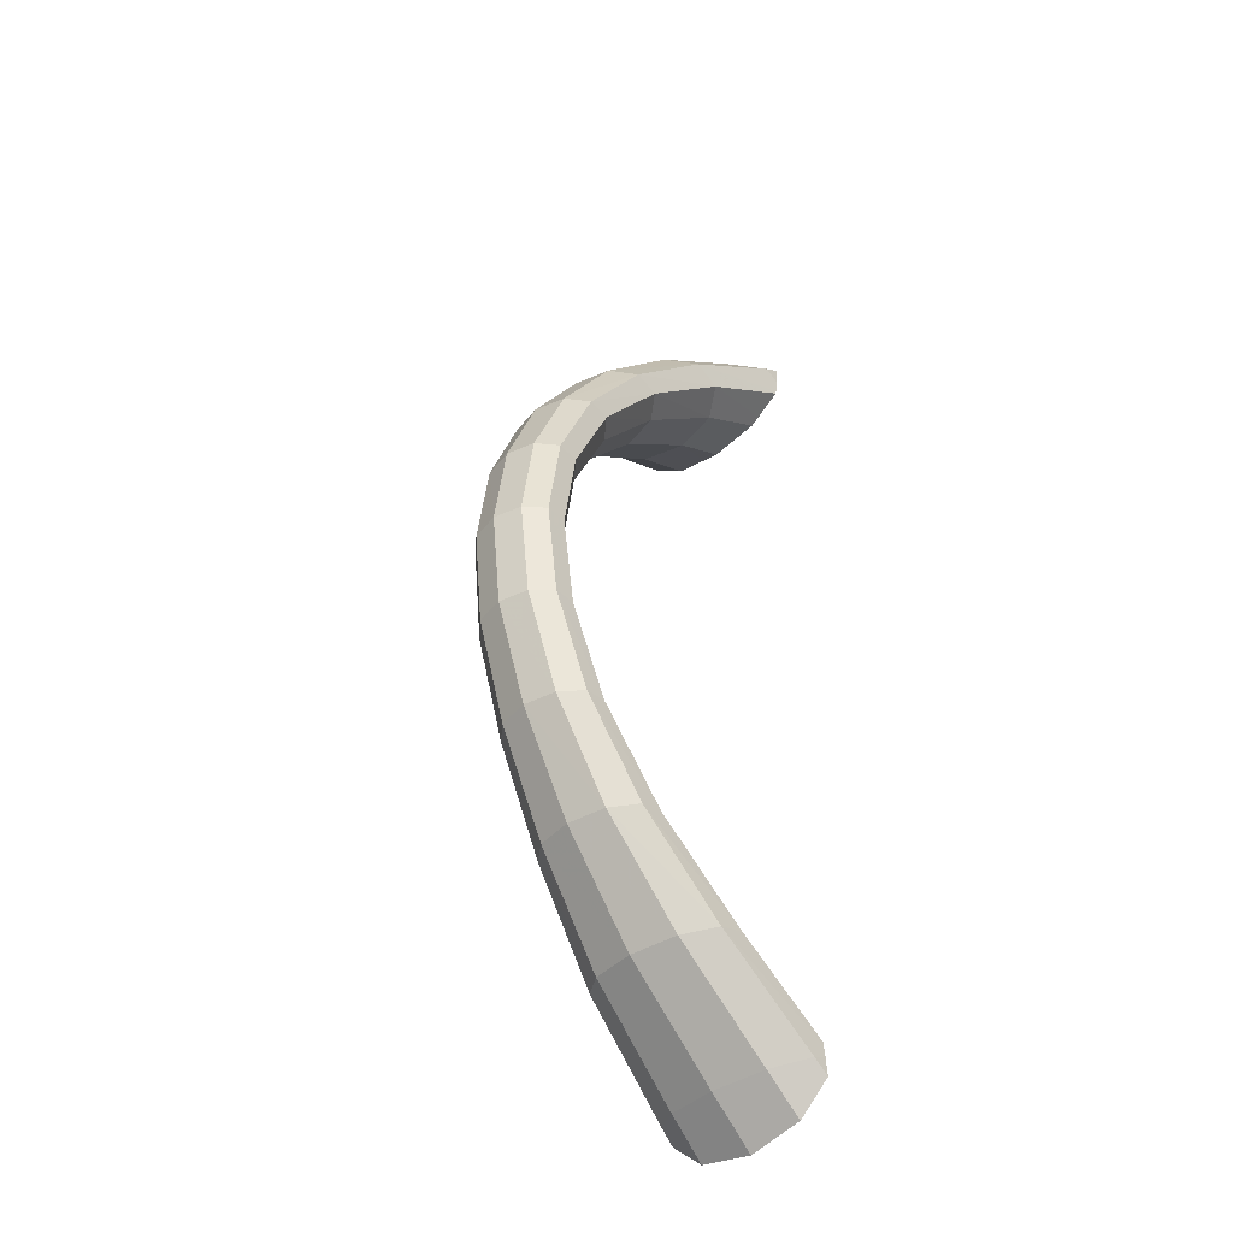
<metadata>
{"format":"obj","ext":"obj","renderer":"f3d","projection":"perspective","resolution":1024,"background":"white","views":[{"elev":-45.1,"azim":130.9,"up":"+Z"}]}
</metadata>
<code>
v 0.005773 -0.009788 -0.05335
v 0.005773 -0 -0.0604
v 0.005773 0.006245 -0.05903
v 0.005773 -0.009634 -0.0514
v 0.005773 -0.009667 -0.05179
v 0.005773 -0.009911 -0.05555
v 0.005773 -0.006245 -0.05903
v 0.005773 0.00991 -0.05555
v 0.005773 -0.006812 -0.04906
v 0.005773 -0.005795 -0.04822
v 0.005773 -0 -0.04704
v 0.005773 0.006811 -0.04906
v 0.005773 0.009787 -0.05335
v 0.005773 -0.0037 -0.04779
v 0.005773 0.002178 -0.04748
v 0.005773 0.005794 -0.04822
v 0.005773 0.009634 -0.0514
v 0.005773 0.009666 -0.05179
v 0.005773 -0.01029 0.04986
v 0.005773 -0.006091 0.04654
v 0.005773 -0.002319 0.0458
v 0.005773 0.003836 0.0461
v 0.005773 -0.01034 0.05028
v 0.005773 -0.007211 0.04742
v 0.005773 -0 0.04535
v 0.005773 0.006091 0.04654
v 0.005773 -0 0.05944
v 0.005773 -0.01065 0.0543
v 0.005773 -0.006666 0.058
v 0.005773 0.006666 0.058
v 0.005773 0.01029 0.04986
v 0.005773 0.00721 0.04742
v 0.005773 0.01034 0.05028
v 0.005773 0.01065 0.0543
v 0.005773 0.01056 0.052
v 0.02406 -0 -0.04631
v 0.03268 -0.004353 -0.03525
v 0.02301 -0.005338 -0.04592
v 0.03361 -0 -0.0355
v 0.02027 -0.008636 -0.0449
v 0.01174 -0 -0.05596
v 0.0397 -0.003695 -0.02404
v 0.02301 0.005337 -0.04592
v 0.03024 -0.007043 -0.03462
v 0.007685 -0.009788 -0.05418
v 0.01062 -0.006049 -0.05547
v 0.01062 0.006049 -0.05547
v 0.04053 -0 -0.02418
v 0.03268 0.004352 -0.03525
v 0.01687 -0.008636 -0.04365
v 0.04405 -0.003417 -0.01247
v 0.03751 -0.005978 -0.02368
v 0.02027 0.008636 -0.0449
v 0.007685 0.009787 -0.05418
v 0.02724 -0.007043 -0.03383
v 0.04485 -0 -0.01253
v 0.0397 0.003694 -0.02404
v 0.03024 0.007042 -0.03462
v 0.01413 -0.005338 -0.04263
v 0.04553 -0.003341 -0.00068
v 0.04197 -0.005528 -0.01229
v 0.03481 -0.005978 -0.02322
v 0.01687 0.008636 -0.04365
v 0.0248 -0.004353 -0.03319
v 0.04632 -0 -0.00068
v 0.04346 -0.005406 -0.000681
v 0.04405 0.003416 -0.01247
v 0.03751 0.005977 -0.02368
v 0.02724 0.007042 -0.03383
v 0.02387 -0 -0.03295
v 0.01308 -0 -0.04224
v 0.04403 -0.0034 0.0111
v 0.04195 -0.005501 0.01093
v 0.03939 -0.005528 -0.01208
v 0.04091 -0.005406 -0.000681
v 0.03263 -0.003695 -0.02286
v 0.01413 0.005337 -0.04263
v 0.03179 -0 -0.02271
v 0.04482 -0 0.01117
v 0.04553 0.003341 -0.00068
v 0.03938 -0.005501 0.01072
v 0.04197 0.005527 -0.01229
v 0.03481 0.005977 -0.02322
v 0.0248 0.004352 -0.03319
v 0.03263 0.003694 -0.02286
v 0.0397 -0.003727 0.02269
v 0.0375 -0.006029 0.02232
v 0.04346 0.005405 -0.000681
v 0.03478 -0.006029 0.02186
v 0.0373 -0.003417 -0.01191
v 0.03885 -0.003341 -0.000681
v 0.0373 -0.0034 0.01055
v 0.0365 -0 -0.01185
v 0.0373 0.003416 -0.01191
v 0.04054 -0 0.02283
v 0.04403 0.003399 0.0111
v 0.04195 0.0055 0.01093
v 0.03257 -0.003727 0.02149
v 0.04091 0.005405 -0.000681
v 0.03939 0.005527 -0.01208
v 0.03271 -0.004429 0.03391
v 0.03024 -0.007167 0.03326
v 0.02718 -0.007167 0.03245
v 0.03938 0.0055 0.01072
v 0.0247 -0.004429 0.0318
v 0.03806 -0 -0.000681
v 0.03651 -0 0.01048
v 0.03173 -0 0.02134
v 0.03885 0.003341 -0.000681
v 0.0397 0.003726 0.02269
v 0.03366 -0 0.03415
v 0.0375 0.006029 0.02232
v 0.03478 0.006029 0.02186
v 0.02376 -0 0.03156
v 0.0373 0.003399 0.01055
v 0.02301 -0.00538 0.04457
v 0.02024 -0.008705 0.04354
v 0.01682 -0.008705 0.04227
v 0.01405 -0.00538 0.04125
v 0.03257 0.003726 0.02149
v 0.01299 -0 0.04086
v 0.0247 0.004429 0.0318
v 0.03271 0.004429 0.03391
v 0.03024 0.007167 0.03326
v 0.02406 -0 0.04496
v 0.02718 0.007167 0.03245
v 0.01405 0.005379 0.04125
v 0.01094 -0.006527 0.05426
v 0.007776 -0.01056 0.05287
v 0.02301 0.005379 0.04457
v 0.02024 0.008704 0.04354
v 0.01682 0.008704 0.04227
v 0.01214 -0 0.05479
v 0.005773 -0.01056 0.052
v 0.01094 0.006526 0.05426
v 0.007776 0.01056 0.05287
v 0.007776 -0.01056 0.05287
v 0.007776 -0.01056 0.05287
v 0.007776 -0.01056 0.05287
v 0.005773 -0 -0.0604
v 0.005773 -0 -0.0604
v 0.005773 -0 -0.0604
v 0.005773 0.006245 -0.05903
v 0.005773 0.006245 -0.05903
v 0.005773 0.006245 -0.05903
v 0.01682 0.008704 0.04227
v 0.01682 0.008704 0.04227
v 0.01682 0.008704 0.04227
v 0.005773 -0.009634 -0.0514
v 0.005773 -0.009634 -0.0514
v 0.005773 -0.009634 -0.0514
v 0.005773 -0.009634 -0.0514
v 0.005773 -0.009634 -0.0514
v 0.005773 -0.009911 -0.05555
v 0.005773 -0.009911 -0.05555
v 0.005773 -0.009911 -0.05555
v 0.005773 -0.009911 -0.05555
v 0.005773 -0.009911 -0.05555
v 0.005773 -0.006245 -0.05903
v 0.005773 -0.006245 -0.05903
v 0.005773 -0.006245 -0.05903
v 0.005773 0.00991 -0.05555
v 0.005773 0.00991 -0.05555
v 0.005773 0.00991 -0.05555
v 0.005773 0.00991 -0.05555
v 0.005773 0.00991 -0.05555
v 0.005773 -0.006812 -0.04906
v 0.005773 -0.006812 -0.04906
v 0.005773 -0.006812 -0.04906
v 0.005773 -0.005795 -0.04822
v 0.005773 -0.005795 -0.04822
v 0.005773 -0.005795 -0.04822
v 0.005773 -0 -0.04704
v 0.005773 -0 -0.04704
v 0.005773 -0 -0.04704
v 0.005773 0.006811 -0.04906
v 0.005773 0.006811 -0.04906
v 0.005773 0.006811 -0.04906
v 0.01214 -0 0.05479
v 0.005773 -0.0037 -0.04779
v 0.005773 -0.0037 -0.04779
v 0.005773 -0.0037 -0.04779
v 0.005773 0.002178 -0.04748
v 0.005773 0.002178 -0.04748
v 0.005773 0.002178 -0.04748
v 0.005773 0.005794 -0.04822
v 0.005773 0.005794 -0.04822
v 0.005773 0.005794 -0.04822
v 0.005773 0.009634 -0.0514
v 0.005773 0.009634 -0.0514
v 0.005773 0.009634 -0.0514
v 0.005773 0.009634 -0.0514
v 0.005773 0.009634 -0.0514
v 0.02301 0.005379 0.04457
v 0.02301 0.005379 0.04457
v 0.02301 0.005379 0.04457
v 0.02301 0.005379 0.04457
v 0.02301 0.005379 0.04457
v 0.005773 -0.01029 0.04986
v 0.005773 -0.01029 0.04986
v 0.005773 -0.01029 0.04986
v 0.005773 -0.01029 0.04986
v 0.005773 -0.01029 0.04986
v 0.005773 -0.006091 0.04654
v 0.005773 -0.006091 0.04654
v 0.005773 -0.006091 0.04654
v 0.005773 -0.002319 0.0458
v 0.005773 -0.002319 0.0458
v 0.005773 -0.002319 0.0458
v 0.005773 0.003836 0.0461
v 0.005773 0.003836 0.0461
v 0.005773 0.003836 0.0461
v 0.005773 -0.007211 0.04742
v 0.005773 -0.007211 0.04742
v 0.005773 -0.007211 0.04742
v 0.005773 -0 0.04535
v 0.005773 -0 0.04535
v 0.005773 -0 0.04535
v 0.005773 0.006091 0.04654
v 0.005773 0.006091 0.04654
v 0.005773 0.006091 0.04654
v 0.005773 -0 0.05944
v 0.005773 -0 0.05944
v 0.005773 -0 0.05944
v 0.005773 -0.01065 0.0543
v 0.005773 -0.01065 0.0543
v 0.005773 -0.01065 0.0543
v 0.005773 -0.01065 0.0543
v 0.005773 -0.01065 0.0543
v 0.005773 -0.006666 0.058
v 0.005773 -0.006666 0.058
v 0.005773 -0.006666 0.058
v 0.005773 0.006666 0.058
v 0.005773 0.006666 0.058
v 0.005773 0.006666 0.058
v 0.005773 0.01029 0.04986
v 0.005773 0.01029 0.04986
v 0.005773 0.01029 0.04986
v 0.005773 0.01029 0.04986
v 0.005773 0.01029 0.04986
v 0.005773 0.00721 0.04742
v 0.005773 0.00721 0.04742
v 0.005773 0.00721 0.04742
v 0.005773 0.01065 0.0543
v 0.005773 0.01065 0.0543
v 0.005773 0.01065 0.0543
v 0.005773 0.01065 0.0543
v 0.005773 0.01065 0.0543
v 0.02406 -0 -0.04631
v 0.02406 -0 -0.04631
v 0.02406 -0 -0.04631
v 0.01094 0.006526 0.05426
v 0.01094 0.006526 0.05426
v 0.01094 0.006526 0.05426
v 0.02301 -0.005338 -0.04592
v 0.02301 -0.005338 -0.04592
v 0.02301 -0.005338 -0.04592
v 0.02301 -0.005338 -0.04592
v 0.02301 -0.005338 -0.04592
v 0.02027 -0.008636 -0.0449
v 0.02027 -0.008636 -0.0449
v 0.02027 -0.008636 -0.0449
v 0.01174 -0 -0.05596
v 0.007776 0.01056 0.05287
v 0.007776 0.01056 0.05287
v 0.007776 0.01056 0.05287
v 0.02301 0.005337 -0.04592
v 0.02301 0.005337 -0.04592
v 0.02301 0.005337 -0.04592
v 0.02301 0.005337 -0.04592
v 0.02301 0.005337 -0.04592
v 0.007685 -0.009788 -0.05418
v 0.007685 -0.009788 -0.05418
v 0.007685 -0.009788 -0.05418
v 0.01062 -0.006049 -0.05547
v 0.01062 0.006049 -0.05547
v 0.01687 -0.008636 -0.04365
v 0.01687 -0.008636 -0.04365
v 0.01687 -0.008636 -0.04365
v 0.02027 0.008636 -0.0449
v 0.02027 0.008636 -0.0449
v 0.02027 0.008636 -0.0449
v 0.007685 0.009787 -0.05418
v 0.007685 0.009787 -0.05418
v 0.007685 0.009787 -0.05418
v 0.02724 -0.007043 -0.03383
v 0.02724 -0.007043 -0.03383
v 0.02724 -0.007043 -0.03383
v 0.01413 -0.005338 -0.04263
v 0.01687 0.008636 -0.04365
v 0.01687 0.008636 -0.04365
v 0.01687 0.008636 -0.04365
v 0.0248 -0.004353 -0.03319
v 0.0248 -0.004353 -0.03319
v 0.0248 -0.004353 -0.03319
v 0.0248 -0.004353 -0.03319
v 0.0248 -0.004353 -0.03319
v 0.02724 0.007042 -0.03383
v 0.02724 0.007042 -0.03383
v 0.02724 0.007042 -0.03383
v 0.02387 -0 -0.03295
v 0.02387 -0 -0.03295
v 0.02387 -0 -0.03295
v 0.01308 -0 -0.04224
v 0.01413 0.005337 -0.04263
v 0.0248 0.004352 -0.03319
v 0.0248 0.004352 -0.03319
v 0.0248 0.004352 -0.03319
v 0.0248 0.004352 -0.03319
v 0.0248 0.004352 -0.03319
v 0.02718 -0.007167 0.03245
v 0.02718 -0.007167 0.03245
v 0.02718 -0.007167 0.03245
v 0.0247 -0.004429 0.0318
v 0.0247 -0.004429 0.0318
v 0.0247 -0.004429 0.0318
v 0.0247 -0.004429 0.0318
v 0.0247 -0.004429 0.0318
v 0.02376 -0 0.03156
v 0.02376 -0 0.03156
v 0.02376 -0 0.03156
v 0.02301 -0.00538 0.04457
v 0.02301 -0.00538 0.04457
v 0.02301 -0.00538 0.04457
v 0.02301 -0.00538 0.04457
v 0.02301 -0.00538 0.04457
v 0.01682 -0.008705 0.04227
v 0.01682 -0.008705 0.04227
v 0.01682 -0.008705 0.04227
v 0.01405 -0.00538 0.04125
v 0.01299 -0 0.04086
v 0.0247 0.004429 0.0318
v 0.0247 0.004429 0.0318
v 0.0247 0.004429 0.0318
v 0.0247 0.004429 0.0318
v 0.0247 0.004429 0.0318
v 0.02406 -0 0.04496
v 0.02406 -0 0.04496
v 0.02406 -0 0.04496
v 0.02718 0.007167 0.03245
v 0.02718 0.007167 0.03245
v 0.02718 0.007167 0.03245
v 0.01405 0.005379 0.04125
v 0.01094 -0.006527 0.05426
v 0.01094 -0.006527 0.05426
v 0.01094 -0.006527 0.05426
v 0.005773 -0.009788 -0.05335
v 0.005773 -0.009788 -0.05335
v 0.005773 -0.009788 -0.05335
v 0.005773 -0.009667 -0.05179
v 0.005773 -0.009667 -0.05179
v 0.005773 -0.009667 -0.05179
v 0.005773 0.009787 -0.05335
v 0.005773 0.009787 -0.05335
v 0.005773 0.009787 -0.05335
v 0.005773 0.009666 -0.05179
v 0.005773 0.009666 -0.05179
v 0.005773 0.009666 -0.05179
v 0.005773 -0.01034 0.05028
v 0.005773 -0.01034 0.05028
v 0.005773 -0.01034 0.05028
v 0.005773 0.01034 0.05028
v 0.005773 0.01034 0.05028
v 0.005773 0.01034 0.05028
v 0.005773 0.01056 0.052
v 0.005773 0.01056 0.052
v 0.005773 0.01056 0.052
v 0.03268 -0.004353 -0.03525
v 0.03268 -0.004353 -0.03525
v 0.03268 -0.004353 -0.03525
v 0.03361 -0 -0.0355
v 0.0397 -0.003695 -0.02404
v 0.0397 -0.003695 -0.02404
v 0.0397 -0.003695 -0.02404
v 0.04053 -0 -0.02418
v 0.03268 0.004352 -0.03525
v 0.03268 0.004352 -0.03525
v 0.03268 0.004352 -0.03525
v 0.04405 -0.003417 -0.01247
v 0.04405 -0.003417 -0.01247
v 0.04405 -0.003417 -0.01247
v 0.04485 -0 -0.01253
v 0.0397 0.003694 -0.02404
v 0.0397 0.003694 -0.02404
v 0.0397 0.003694 -0.02404
v 0.04553 -0.003341 -0.00068
v 0.04197 -0.005528 -0.01229
v 0.04197 -0.005528 -0.01229
v 0.04197 -0.005528 -0.01229
v 0.04632 -0 -0.00068
v 0.04346 -0.005406 -0.000681
v 0.04346 -0.005406 -0.000681
v 0.04346 -0.005406 -0.000681
v 0.04405 0.003416 -0.01247
v 0.04405 0.003416 -0.01247
v 0.04405 0.003416 -0.01247
v 0.04403 -0.0034 0.0111
v 0.04403 -0.0034 0.0111
v 0.04403 -0.0034 0.0111
v 0.04195 -0.005501 0.01093
v 0.04195 -0.005501 0.01093
v 0.04195 -0.005501 0.01093
v 0.03939 -0.005528 -0.01208
v 0.03939 -0.005528 -0.01208
v 0.03939 -0.005528 -0.01208
v 0.04091 -0.005406 -0.000681
v 0.04091 -0.005406 -0.000681
v 0.04091 -0.005406 -0.000681
v 0.03263 -0.003695 -0.02286
v 0.03263 -0.003695 -0.02286
v 0.03263 -0.003695 -0.02286
v 0.03179 -0 -0.02271
v 0.04482 -0 0.01117
v 0.04553 0.003341 -0.00068
v 0.04197 0.005527 -0.01229
v 0.04197 0.005527 -0.01229
v 0.04197 0.005527 -0.01229
v 0.03263 0.003694 -0.02286
v 0.03263 0.003694 -0.02286
v 0.03263 0.003694 -0.02286
v 0.0397 -0.003727 0.02269
v 0.0397 -0.003727 0.02269
v 0.0397 -0.003727 0.02269
v 0.04346 0.005405 -0.000681
v 0.04346 0.005405 -0.000681
v 0.04346 0.005405 -0.000681
v 0.0373 -0.003417 -0.01191
v 0.0373 -0.003417 -0.01191
v 0.0373 -0.003417 -0.01191
v 0.03885 -0.003341 -0.000681
v 0.03885 -0.003341 -0.000681
v 0.03885 -0.003341 -0.000681
v 0.0373 -0.0034 0.01055
v 0.0373 -0.0034 0.01055
v 0.0373 -0.0034 0.01055
v 0.0365 -0 -0.01185
v 0.0373 0.003416 -0.01191
v 0.0373 0.003416 -0.01191
v 0.0373 0.003416 -0.01191
v 0.04054 -0 0.02283
v 0.04403 0.003399 0.0111
v 0.04403 0.003399 0.0111
v 0.04403 0.003399 0.0111
v 0.04195 0.0055 0.01093
v 0.04195 0.0055 0.01093
v 0.04195 0.0055 0.01093
v 0.03257 -0.003727 0.02149
v 0.03257 -0.003727 0.02149
v 0.03257 -0.003727 0.02149
v 0.04091 0.005405 -0.000681
v 0.04091 0.005405 -0.000681
v 0.04091 0.005405 -0.000681
v 0.03939 0.005527 -0.01208
v 0.03939 0.005527 -0.01208
v 0.03939 0.005527 -0.01208
v 0.03271 -0.004429 0.03391
v 0.03271 -0.004429 0.03391
v 0.03271 -0.004429 0.03391
v 0.03806 -0 -0.000681
v 0.03651 -0 0.01048
v 0.03173 -0 0.02134
v 0.03885 0.003341 -0.000681
v 0.03885 0.003341 -0.000681
v 0.03885 0.003341 -0.000681
v 0.0397 0.003726 0.02269
v 0.0397 0.003726 0.02269
v 0.0397 0.003726 0.02269
v 0.03366 -0 0.03415
v 0.0373 0.003399 0.01055
v 0.0373 0.003399 0.01055
v 0.0373 0.003399 0.01055
v 0.03257 0.003726 0.02149
v 0.03257 0.003726 0.02149
v 0.03257 0.003726 0.02149
v 0.03271 0.004429 0.03391
v 0.03271 0.004429 0.03391
v 0.03271 0.004429 0.03391
v 0.03024 -0.007043 -0.03462
v 0.03751 -0.005978 -0.02368
v 0.03024 0.007042 -0.03462
v 0.03481 -0.005978 -0.02322
v 0.03751 0.005977 -0.02368
v 0.03938 -0.005501 0.01072
v 0.03481 0.005977 -0.02322
v 0.0375 -0.006029 0.02232
v 0.03478 -0.006029 0.02186
v 0.03024 -0.007167 0.03326
v 0.03938 0.0055 0.01072
v 0.0375 0.006029 0.02232
v 0.03478 0.006029 0.02186
v 0.02024 -0.008705 0.04354
v 0.03024 0.007167 0.03326
v 0.02024 0.008704 0.04354
v 0.005773 -0.01056 0.052
f 161 347 350
f 347 161 156
f 161 172 142
f 142 175 145
f 145 178 164
f 161 350 151
f 161 151 169
f 161 169 172
f 142 172 182
f 142 182 175
f 145 175 185
f 145 188 178
f 164 178 191
f 164 356 353
f 145 185 188
f 164 191 356
f 359 232 201
f 201 232 215
f 215 232 206
f 206 224 209
f 209 224 218
f 212 235 221
f 218 235 212
f 232 359 227
f 206 232 224
f 218 224 235
f 221 235 243
f 243 235 246
f 238 246 362
f 243 246 238
f 362 246 365
f 257 368 251
f 251 368 371
f 258 261 369
f 41 38 36
f 368 372 371
f 251 371 269
f 369 261 44
f 38 45 40
f 46 38 41
f 41 36 47
f 371 372 375
f 369 44 373
f 371 376 269
f 36 43 47
f 261 278 44
f 273 348 261
f 46 45 38
f 41 2 46
f 47 3 41
f 372 379 375
f 371 375 376
f 373 44 52
f 282 271 378
f 54 47 43
f 44 278 287
f 278 261 152
f 351 261 348
f 273 157 348
f 45 46 6
f 7 46 2
f 2 41 3
f 3 47 8
f 375 379 382
f 373 52 380
f 375 383 376
f 44 287 52
f 54 43 53
f 282 378 480
f 54 8 47
f 277 289 286
f 351 152 261
f 149 167 277
f 5 1 160
f 155 160 1
f 7 6 46
f 141 171 160
f 144 174 141
f 163 177 144
f 379 386 382
f 375 382 383
f 380 52 388
f 480 378 385
f 52 287 62
f 285 282 355
f 292 282 480
f 166 285 355
f 286 289 293
f 289 277 170
f 150 5 160
f 167 170 277
f 168 150 160
f 171 168 160
f 181 171 141
f 174 181 141
f 184 174 144
f 177 187 144
f 190 177 163
f 382 386 390
f 379 391 386
f 382 394 383
f 52 62 388
f 379 387 391
f 480 385 482
f 287 296 62
f 358 355 282
f 292 193 282
f 292 480 300
f 13 18 163
f 293 289 301
f 170 180 289
f 180 173 304
f 173 183 304
f 187 184 144
f 176 290 186
f 176 189 290
f 18 190 163
f 386 397 390
f 382 390 394
f 386 391 400
f 482 385 396
f 388 62 404
f 388 407 392
f 300 480 482
f 62 296 410
f 358 282 193
f 305 290 298
f 289 304 301
f 294 302 78
f 304 289 180
f 305 304 183
f 305 183 186
f 305 186 290
f 390 397 413
f 386 400 397
f 390 414 394
f 392 81 401
f 482 396 417
f 62 410 404
f 388 404 407
f 392 407 81
f 300 482 484
f 76 294 78
f 305 298 306
f 301 304 306
f 78 302 85
f 306 304 305
f 397 421 413
f 390 413 414
f 398 401 87
f 424 394 414
f 401 81 89
f 415 394 424
f 484 482 417
f 404 410 428
f 74 91 75
f 407 434 81
f 310 300 484
f 76 78 93
f 85 302 307
f 94 78 85
f 421 440 413
f 398 87 422
f 414 413 441
f 401 89 87
f 424 414 444
f 81 448 89
f 452 417 426
f 484 417 455
f 90 76 93
f 404 428 431
f 75 91 92
f 81 434 448
f 310 484 420
f 93 78 94
f 420 455 439
f 413 440 441
f 421 456 440
f 422 87 102
f 444 414 441
f 87 89 312
f 488 426 446
f 89 448 317
f 455 417 452
f 452 426 488
f 420 484 455
f 90 93 106
f 91 90 106
f 92 91 107
f 98 92 108
f 109 93 94
f 439 455 464
f 441 440 465
f 456 468 440
f 422 102 457
f 87 312 102
f 446 443 489
f 89 317 312
f 488 446 490
f 315 98 320
f 109 100 99
f 471 452 488
f 106 93 109
f 107 91 106
f 108 92 107
f 320 98 108
f 440 468 465
f 489 443 467
f 456 324 468
f 457 102 117
f 102 312 328
f 490 446 489
f 103 105 119
f 474 488 490
f 121 105 114
f 109 99 115
f 471 488 474
f 106 109 115
f 107 106 115
f 108 107 120
f 320 108 333
f 465 468 475
f 489 467 492
f 324 339 468
f 457 117 325
f 102 328 117
f 103 119 118
f 490 489 342
f 119 105 121
f 474 490 336
f 121 114 127
f 107 115 120
f 108 120 333
f 114 122 127
f 468 339 475
f 492 467 477
f 342 489 492
f 322 344 337
f 325 117 138
f 328 202 117
f 119 20 118
f 336 490 342
f 119 121 21
f 121 127 22
f 122 126 127
f 475 339 196
f 492 477 493
f 342 492 148
f 344 179 337
f 325 138 345
f 117 360 138
f 360 117 202
f 118 24 19
f 24 118 20
f 20 119 21
f 25 21 121
f 26 22 127
f 25 121 22
f 127 126 132
f 337 179 194
f 493 477 198
f 148 492 493
f 179 344 222
f 137 225 344
f 134 138 360
f 200 231 23
f 214 231 200
f 205 231 214
f 208 223 205
f 217 223 208
f 220 234 211
f 127 132 26
f 211 234 217
f 194 179 252
f 493 198 266
f 148 493 240
f 230 222 344
f 222 233 179
f 230 344 225
f 138 134 228
f 226 23 231
f 223 231 205
f 234 223 217
f 242 234 220
f 32 26 132
f 252 179 233
f 266 198 254
f 493 266 364
f 364 240 493
f 32 132 31
f 245 234 242
f 233 244 252
f 264 252 244
f 367 364 266
f 33 245 237
f 237 245 242
f 367 266 248
f 35 245 33
f 250 37 256
f 39 37 250
f 370 262 259
f 249 255 263
f 39 42 37
f 268 39 250
f 478 262 370
f 260 272 255
f 263 255 275
f 276 249 263
f 48 42 39
f 374 478 370
f 268 49 39
f 276 267 249
f 478 279 262
f 262 349 274
f 255 272 275
f 275 140 263
f 263 143 276
f 48 51 42
f 49 48 39
f 479 478 374
f 377 270 281
f 267 276 283
f 288 279 478
f 153 262 279
f 349 262 352
f 349 158 274
f 154 275 272
f 140 275 159
f 143 263 140
f 162 276 143
f 56 51 48
f 381 479 374
f 49 57 48
f 479 288 478
f 280 267 283
f 58 377 281
f 276 162 283
f 55 59 50
f 262 153 352
f 50 9 4
f 275 154 159
f 56 60 51
f 57 56 48
f 389 479 381
f 384 377 58
f 481 288 479
f 354 281 284
f 58 281 291
f 354 284 165
f 64 59 55
f 10 50 59
f 50 10 9
f 65 60 56
f 60 66 51
f 57 67 56
f 389 481 479
f 66 61 51
f 68 384 58
f 481 297 288
f 281 354 357
f 281 192 291
f 299 58 291
f 70 59 64
f 59 14 10
f 71 11 14
f 71 15 11
f 16 63 12
f 63 17 12
f 65 72 60
f 67 65 56
f 73 66 60
f 395 384 68
f 405 481 389
f 393 408 389
f 68 58 299
f 411 297 481
f 192 281 357
f 69 63 77
f 70 71 59
f 412 303 295
f 14 59 71
f 15 71 77
f 16 15 77
f 63 16 77
f 79 72 65
f 72 73 60
f 67 80 65
f 402 483 393
f 416 395 68
f 405 411 481
f 408 405 389
f 483 408 393
f 83 68 299
f 412 295 409
f 84 69 77
f 84 71 70
f 418 303 412
f 77 71 84
f 79 86 72
f 80 79 65
f 485 402 399
f 80 67 88
f 486 483 402
f 88 67 82
f 416 68 83
f 429 411 405
f 406 430 403
f 483 435 408
f 83 299 309
f 436 412 409
f 308 303 418
f 418 412 437
f 79 95 86
f 423 485 399
f 96 79 80
f 485 486 402
f 97 80 88
f 486 449 483
f 425 416 451
f 454 416 83
f 436 409 427
f 432 429 405
f 433 430 406
f 449 435 483
f 419 83 309
f 437 412 436
f 438 454 419
f 96 95 79
f 95 101 86
f 487 485 423
f 96 80 97
f 313 486 485
f 445 425 104
f 318 449 486
f 451 416 454
f 104 425 451
f 454 83 419
f 459 436 427
f 459 427 430
f 460 430 433
f 461 433 447
f 437 436 462
f 463 454 438
f 110 95 96
f 95 111 101
f 458 487 423
f 487 313 485
f 112 442 445
f 313 318 486
f 113 445 104
f 321 447 316
f 450 453 462
f 104 451 470
f 462 436 459
f 459 430 460
f 460 433 461
f 461 447 321
f 110 111 95
f 466 442 112
f 111 323 101
f 491 487 458
f 329 313 487
f 112 445 113
f 330 314 311
f 113 104 473
f 319 314 331
f 469 450 462
f 473 104 470
f 469 462 459
f 469 459 460
f 472 460 461
f 334 461 321
f 123 111 110
f 124 466 112
f 111 338 323
f 326 491 458
f 491 329 487
f 327 330 311
f 341 112 113
f 331 314 330
f 335 113 473
f 343 319 331
f 472 469 460
f 334 472 461
f 343 332 319
f 123 338 111
f 476 466 124
f 124 112 341
f 125 128 116
f 139 491 326
f 491 203 329
f 327 204 330
f 341 113 335
f 207 331 330
f 210 343 331
f 343 340 332
f 195 338 123
f 131 476 124
f 147 124 341
f 125 133 128
f 346 139 326
f 139 361 491
f 203 491 361
f 199 213 327
f 204 327 213
f 207 330 204
f 331 207 216
f 343 210 219
f 210 331 216
f 146 340 343
f 130 133 125
f 197 476 131
f 131 124 147
f 27 128 133
f 128 28 129
f 361 139 494
f 219 146 343
f 135 133 130
f 265 197 131
f 239 131 147
f 128 27 29
f 133 30 27
f 28 128 29
f 229 494 139
f 146 219 241
f 30 133 135
f 253 197 265
f 363 265 131
f 131 239 363
f 236 146 241
f 135 34 30
f 34 135 136
f 265 363 366
f 247 265 366

</code>
